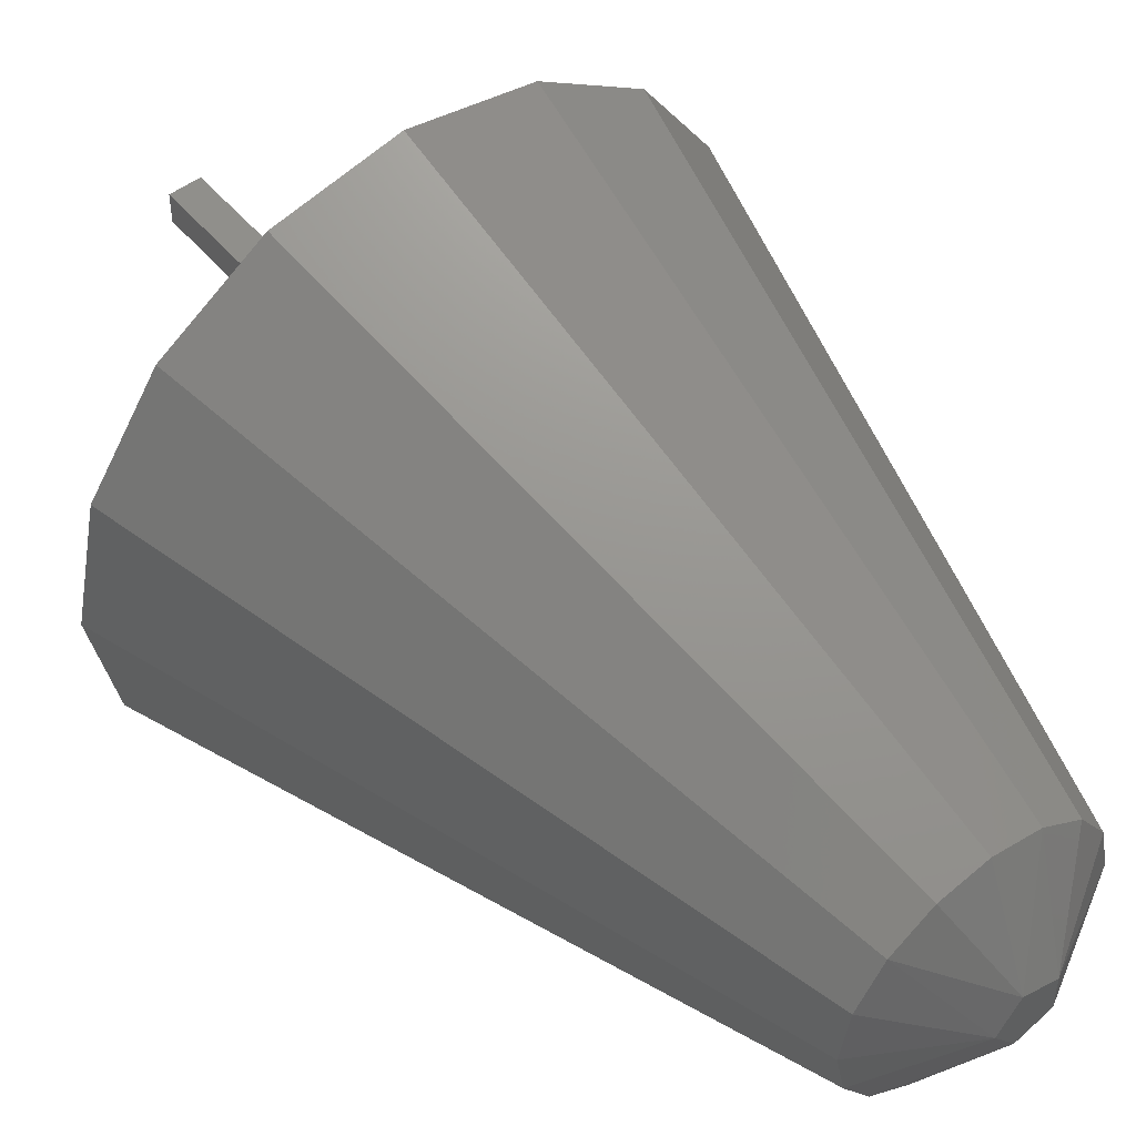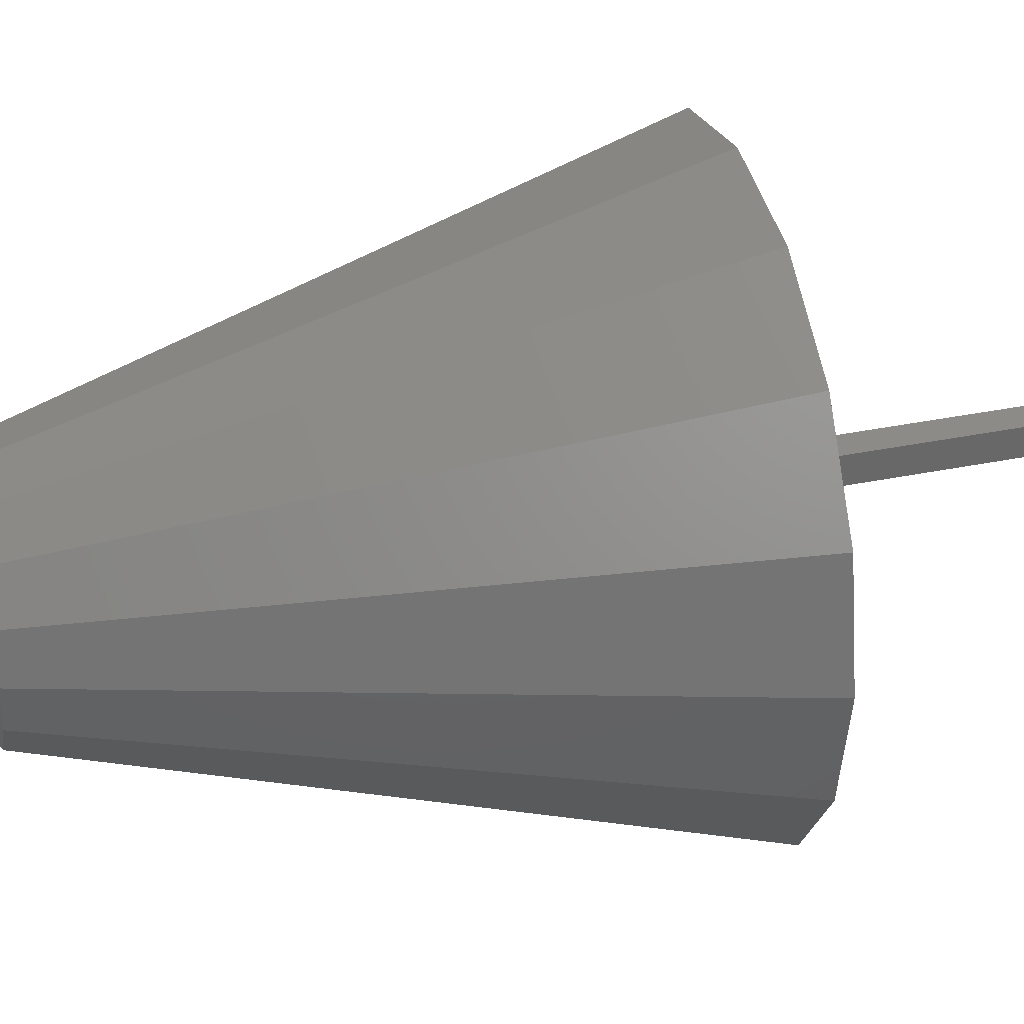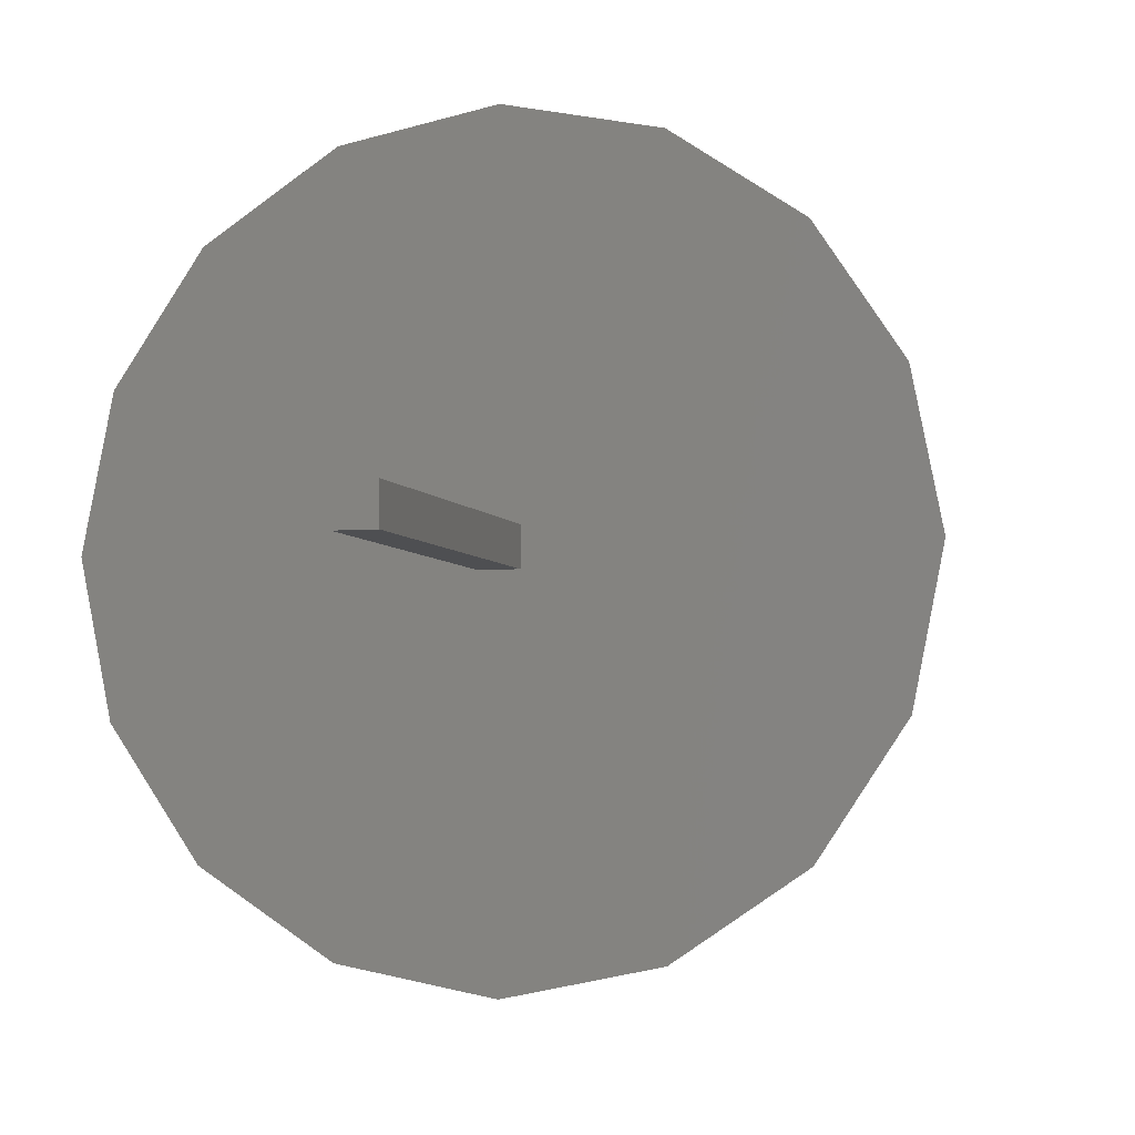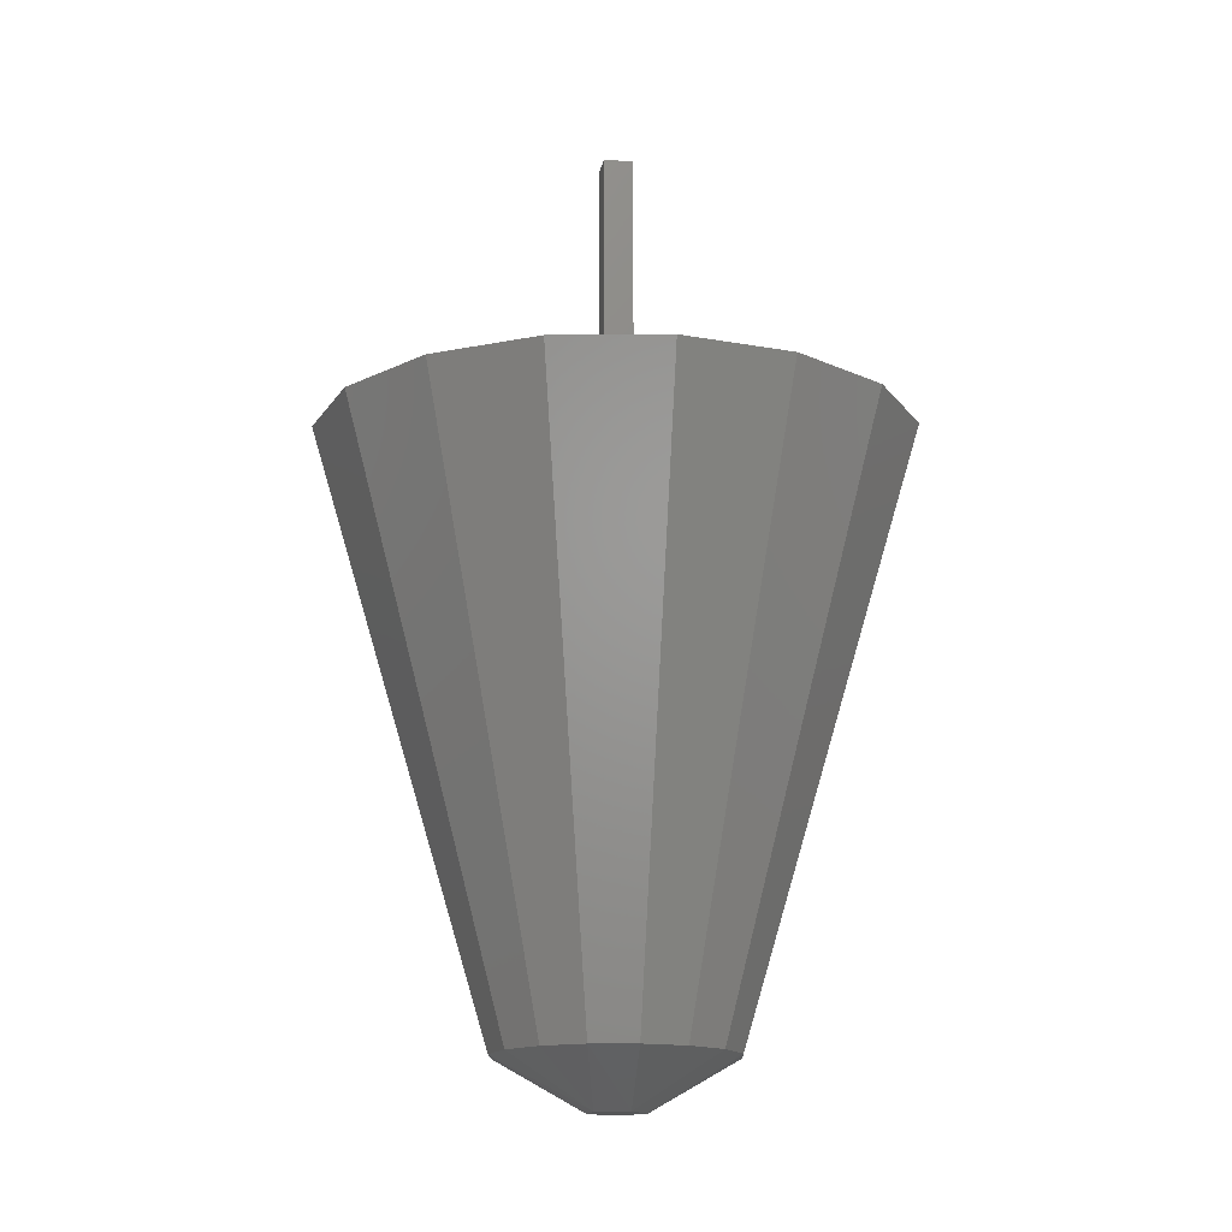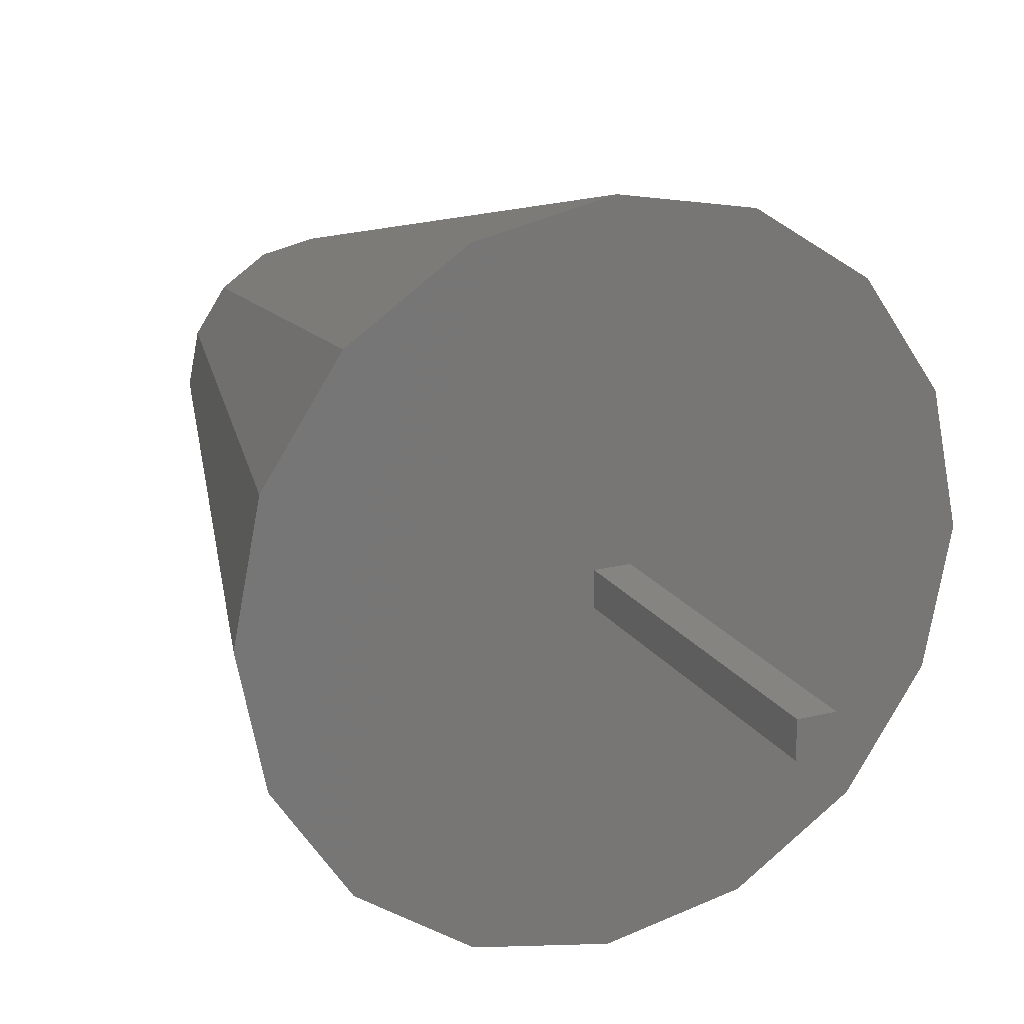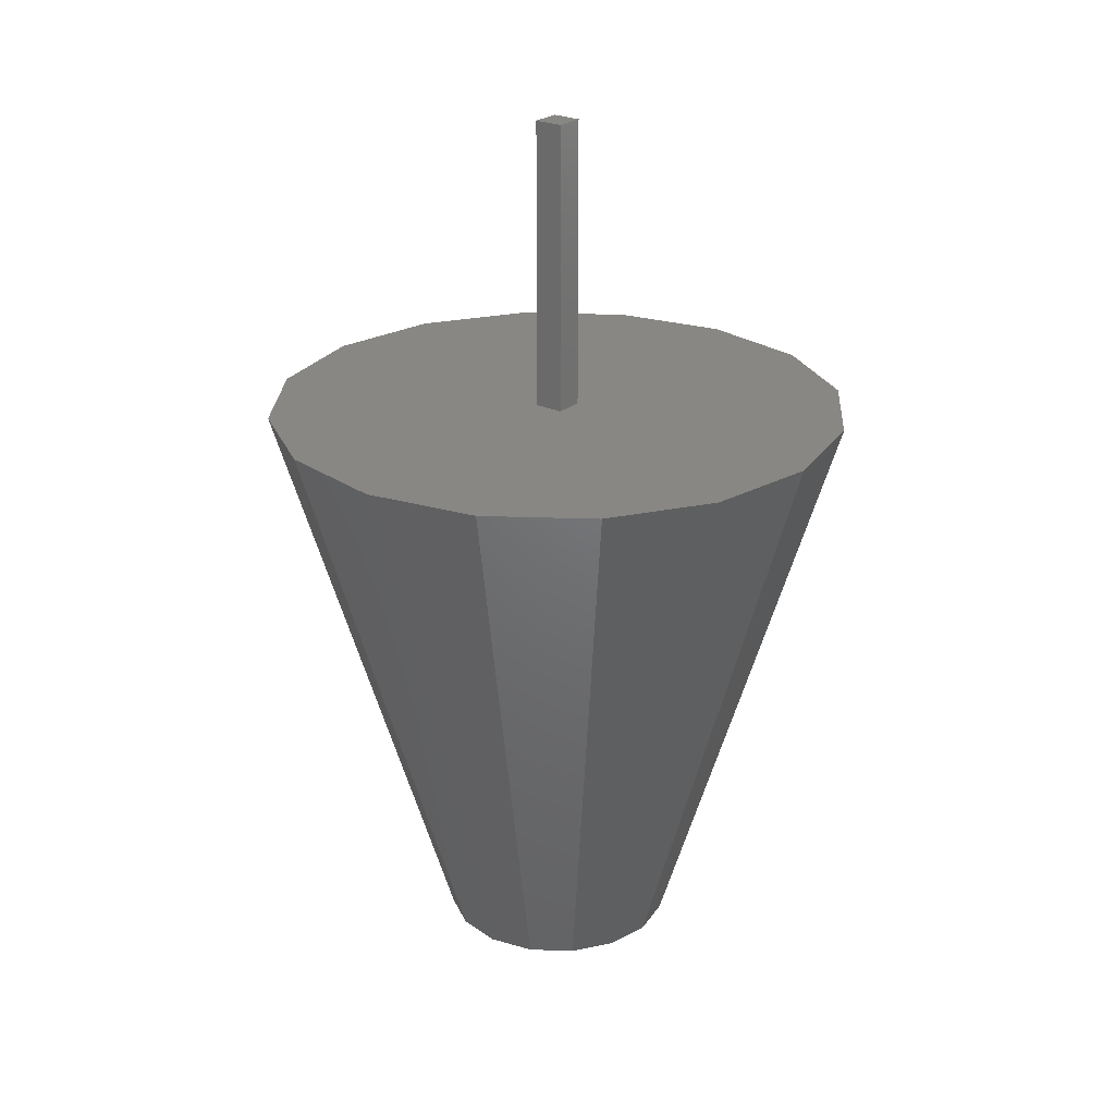
<metadata>
{"format":"stl","ext":"stl","renderer":"f3d","projection":"perspective","resolution":1024,"background":"white","views":[{"elev":51.2,"azim":141.1,"up":"+Y"},{"elev":34.3,"azim":-105.6,"up":"+Y"},{"elev":-4.6,"azim":15.1,"up":"+Y"},{"elev":-15.3,"azim":-10.3,"up":"+Z"},{"elev":20.2,"azim":-25.1,"up":"+Y"},{"elev":24.7,"azim":-52.9,"up":"+Z"}]}
</metadata>
<code>
# stl→obj: 45 verts, 86 faces
v -4.619 -1.913 10
v -5 0 10
v -2 0 0
v -4.619 1.913 10
v -1.913 -4.619 10
v -3.536 -3.536 10
v 0 -5 10
v 1.913 -4.619 10
v 3.536 -3.536 10
v -0.25 -0.25 10
v 4.619 1.913 10
v 5 0 10
v 3.536 3.536 10
v 1.913 4.619 10
v 0 5 10
v -1.913 4.619 10
v -3.536 3.536 10
v 4.619 -1.913 10
v 0.25 0.25 10
v 0.25 -0.25 10
v -0.25 0.25 10
v -1.414 -1.414 0
v -1.848 -0.7654 0
v -0.4045 -0.2939 -0.866
v -0.4045 0.2939 -0.866
v -1.848 0.7654 0
v -1.414 1.414 0
v -0.7654 1.848 0
v 0 2 0
v 1.414 1.414 0
v 0.7654 1.848 0
v 1.848 0.7654 0
v 2 0 0
v 1.414 -1.414 0
v 1.848 -0.7654 0
v 0 -2 0
v 0.7654 -1.848 0
v -0.7654 -1.848 0
v -0.25 -0.25 15
v -0.25 0.25 15
v 0.25 -0.25 15
v 0.25 0.25 15
v 0.1545 -0.4755 -0.866
v 0.1545 0.4755 -0.866
v 0.5 0 -0.866
f 1 2 3
f 3 2 4
f 4 2 1
f 5 4 6
f 6 4 1
f 7 4 5
f 8 4 7
f 9 4 8
f 10 4 9
f 11 4 12
f 13 4 11
f 14 4 13
f 15 4 14
f 16 4 15
f 17 4 16
f 18 10 9
f 19 20 18
f 19 4 21
f 12 4 19
f 18 20 10
f 19 18 12
f 10 21 4
f 6 1 22
f 22 1 23
f 23 1 3
f 24 3 25
f 25 3 26
f 3 4 26
f 23 3 24
f 26 4 27
f 27 4 17
f 27 17 16
f 28 16 29
f 29 16 15
f 27 16 28
f 14 29 15
f 30 31 14
f 13 30 14
f 31 29 14
f 11 30 13
f 32 30 11
f 33 32 11
f 12 33 11
f 18 33 12
f 18 34 35
f 9 34 18
f 18 35 33
f 8 34 9
f 8 36 37
f 8 7 36
f 8 37 34
f 7 5 36
f 36 5 38
f 38 5 22
f 5 6 22
f 10 39 21
f 21 39 40
f 39 10 20
f 41 39 20
f 41 20 19
f 42 41 19
f 21 40 19
f 19 40 42
f 38 22 24
f 22 23 24
f 43 38 24
f 24 25 43
f 43 25 44
f 43 44 45
f 25 28 44
f 25 27 28
f 25 26 27
f 44 28 29
f 44 29 31
f 30 44 31
f 45 44 30
f 32 45 30
f 33 45 32
f 35 45 33
f 34 45 35
f 37 43 34
f 34 43 45
f 37 36 43
f 36 38 43
f 40 39 41
f 42 40 41

</code>
